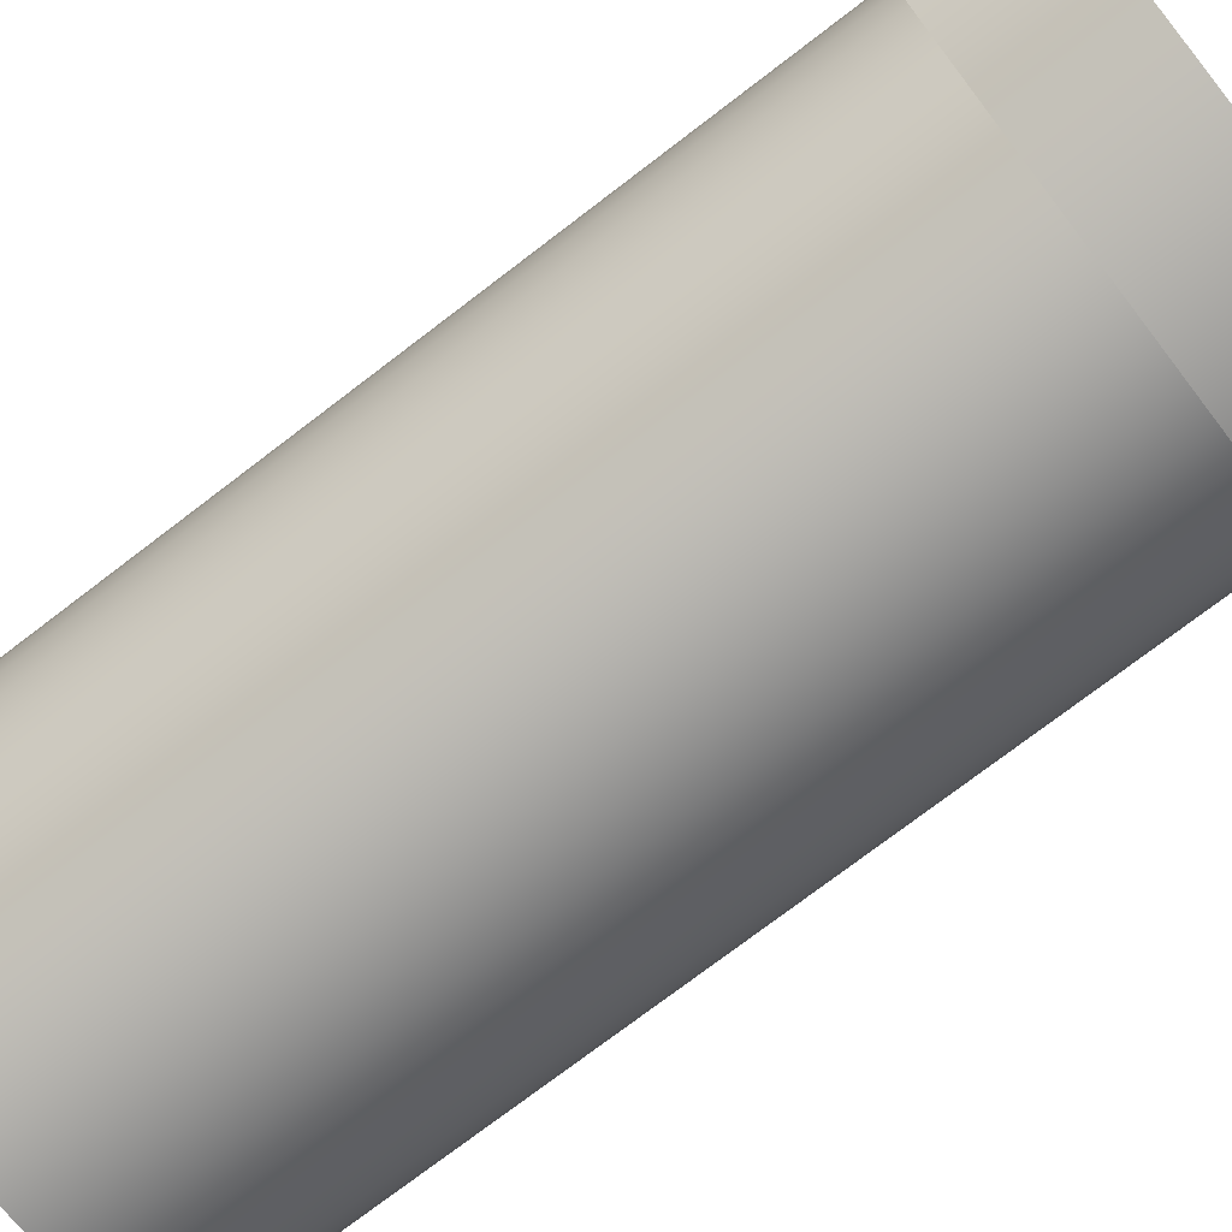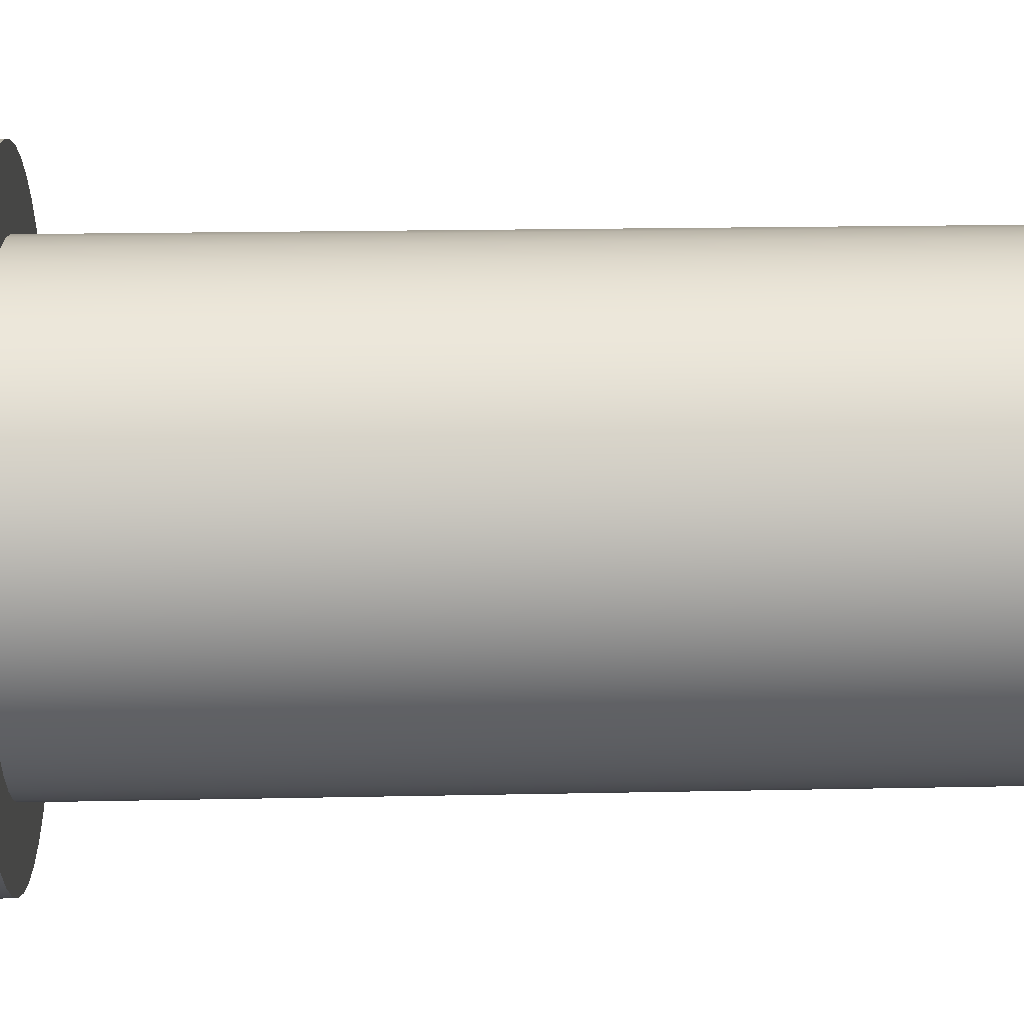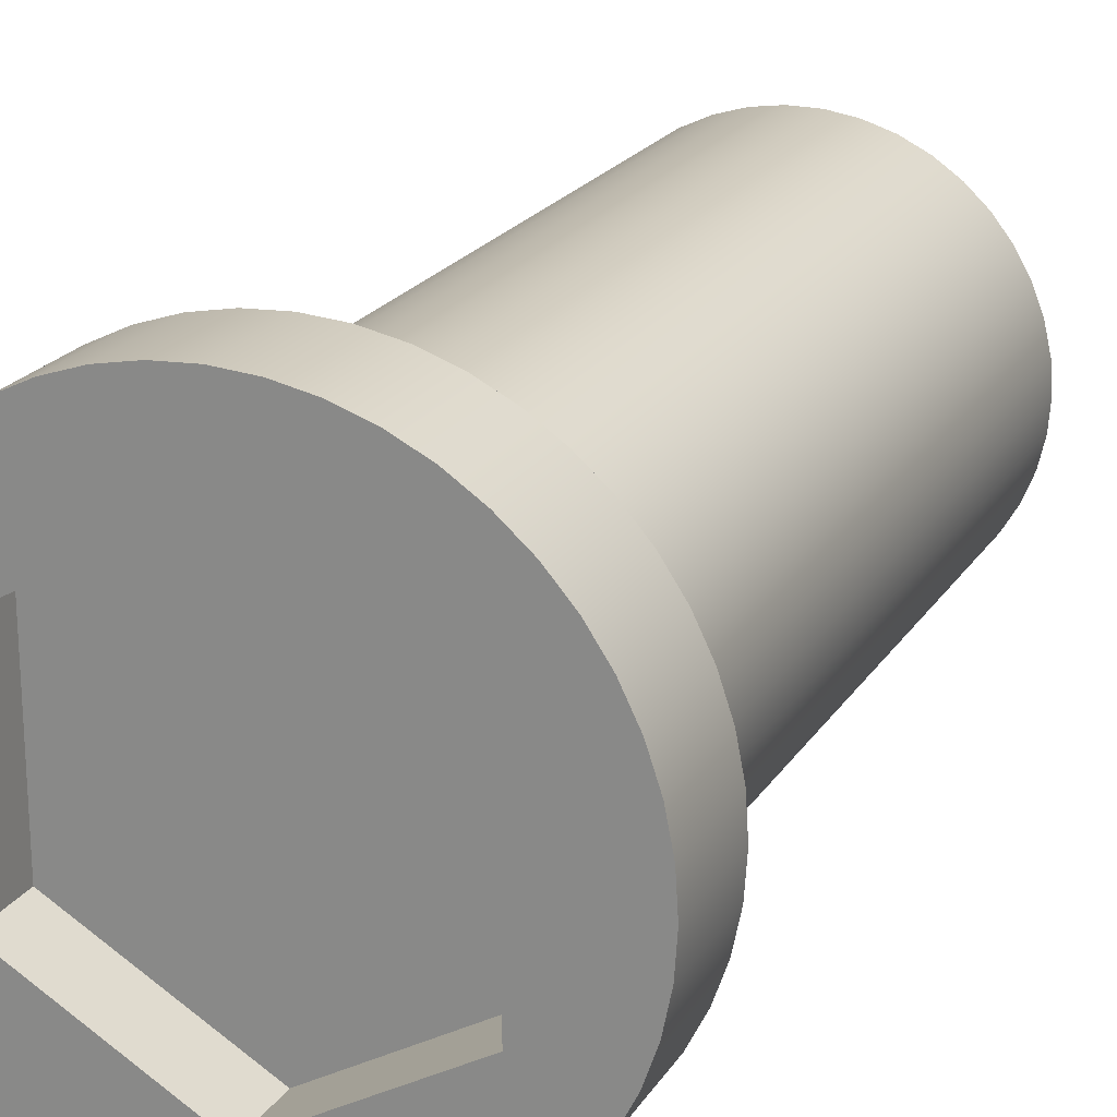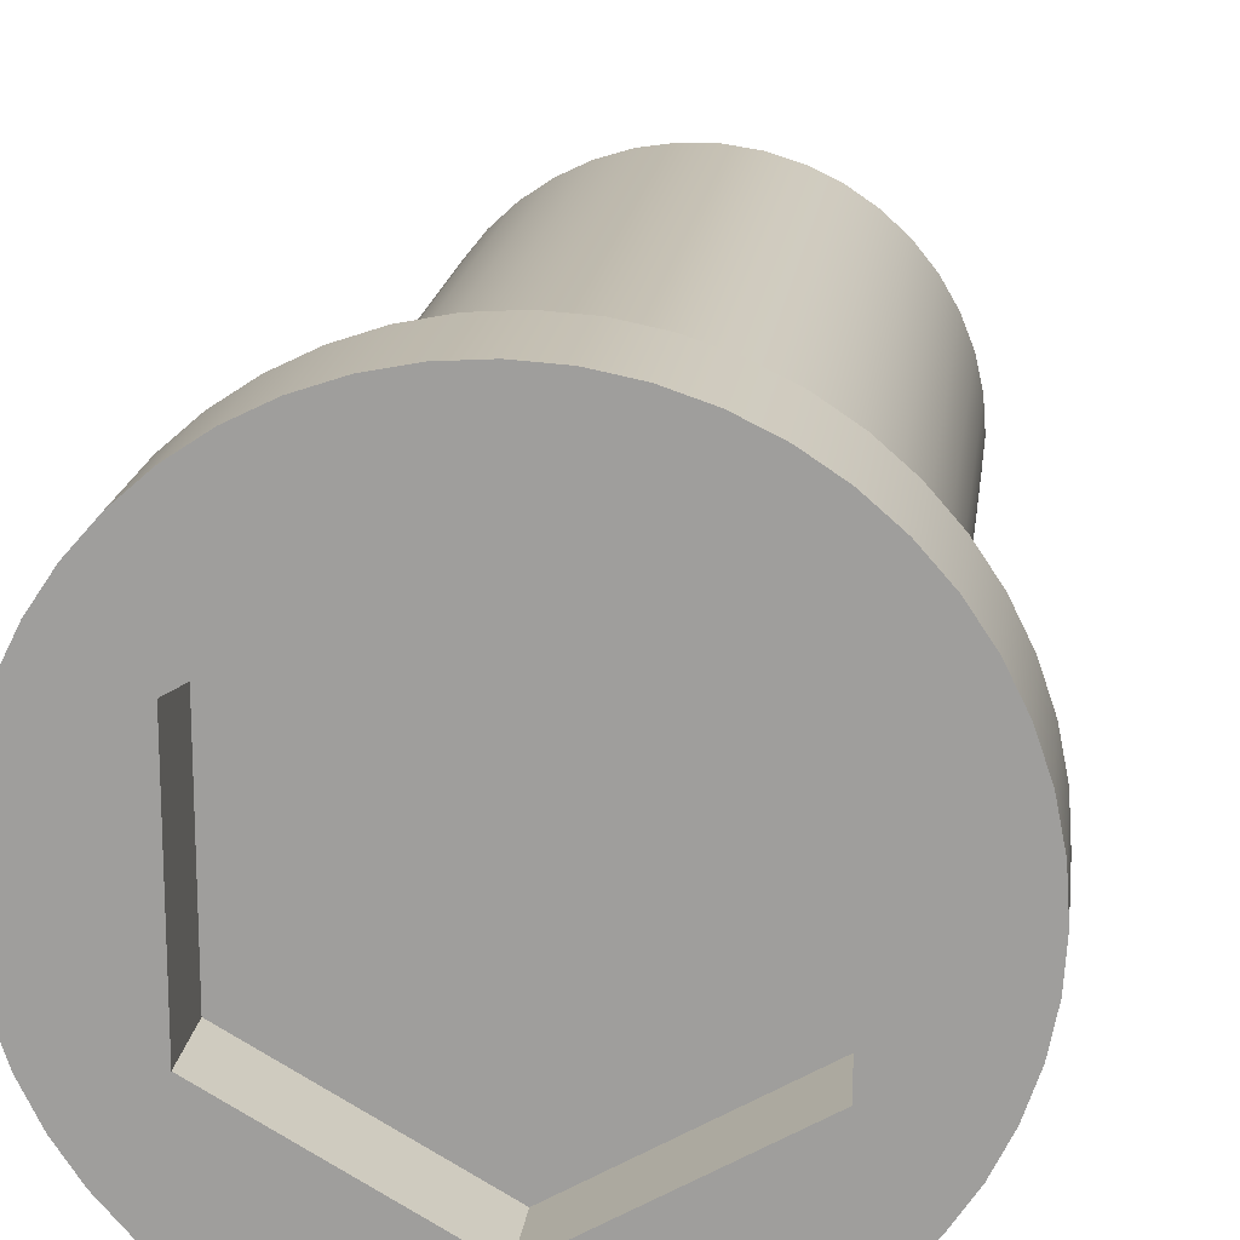
<metadata>
{"format":"obj","ext":"obj","renderer":"f3d","projection":"perspective","resolution":1024,"background":"white","views":[{"elev":-75.1,"azim":127.4,"up":"+Y"},{"elev":17.8,"azim":-92.4,"up":"+Y"},{"elev":21.2,"azim":-156.1,"up":"+Y"},{"elev":17.6,"azim":-173.1,"up":"+Y"}]}
</metadata>
<code>
v -0.3 -3.674e-17 1.35
v -0.2966 0.04471 1.35
v -0.2867 0.08843 1.35
v -0.2703 0.1302 1.35
v -0.2479 0.169 1.35
v -0.2199 0.2041 1.35
v -0.187 0.2345 1.35
v -0.15 0.2598 1.35
v -0.1096 0.2793 1.35
v -0.06676 0.2925 1.35
v -0.02242 0.2992 1.35
v 0.02242 0.2992 1.35
v 0.06676 0.2925 1.35
v 0.1096 0.2793 1.35
v 0.15 0.2598 1.35
v 0.187 0.2345 1.35
v 0.2199 0.2041 1.35
v 0.2479 0.169 1.35
v 0.2703 0.1302 1.35
v 0.2867 0.08843 1.35
v 0.2966 0.04471 1.35
v 0.3 0 1.35
v 0.2966 -0.04471 1.35
v 0.2867 -0.08843 1.35
v 0.2703 -0.1302 1.35
v 0.2479 -0.169 1.35
v 0.2199 -0.2041 1.35
v 0.187 -0.2345 1.35
v 0.15 -0.2598 1.35
v 0.1096 -0.2793 1.35
v 0.06676 -0.2925 1.35
v 0.02242 -0.2992 1.35
v -0.02242 -0.2992 1.35
v -0.06676 -0.2925 1.35
v -0.1096 -0.2793 1.35
v -0.15 -0.2598 1.35
v -0.187 -0.2345 1.35
v -0.2199 -0.2041 1.35
v -0.2479 -0.169 1.35
v -0.2703 -0.1302 1.35
v -0.2867 -0.08843 1.35
v -0.2966 -0.04471 1.35
v -0.3 -3.674e-17 0.15
v -0.2966 -0.04471 0.15
v -0.2867 -0.08843 0.15
v -0.2703 -0.1302 0.15
v -0.2479 -0.169 0.15
v -0.2199 -0.2041 0.15
v -0.187 -0.2345 0.15
v -0.15 -0.2598 0.15
v -0.1096 -0.2793 0.15
v -0.06676 -0.2925 0.15
v -0.02242 -0.2992 0.15
v 0.02242 -0.2992 0.15
v 0.06676 -0.2925 0.15
v 0.1096 -0.2793 0.15
v 0.15 -0.2598 0.15
v 0.187 -0.2345 0.15
v 0.2199 -0.2041 0.15
v 0.2479 -0.169 0.15
v 0.2703 -0.1302 0.15
v 0.2867 -0.08843 0.15
v 0.2966 -0.04471 0.15
v 0.3 0 0.15
v 0.2966 0.04471 0.15
v 0.2867 0.08843 0.15
v 0.2703 0.1302 0.15
v 0.2479 0.169 0.15
v 0.2199 0.2041 0.15
v 0.187 0.2345 0.15
v 0.15 0.2598 0.15
v 0.1096 0.2793 0.15
v 0.06676 0.2925 0.15
v 0.02242 0.2992 0.15
v -0.02242 0.2992 0.15
v -0.06676 0.2925 0.15
v -0.1096 0.2793 0.15
v -0.15 0.2598 0.15
v -0.187 0.2345 0.15
v -0.2199 0.2041 0.15
v -0.2479 0.169 0.15
v -0.2703 0.1302 0.15
v -0.2867 0.08843 0.15
v -0.2966 0.04471 0.15
v -0.3 -3.674e-17 0.15
v -0.3 -3.674e-17 1.35
v -0.3 -3.674e-17 1.35
v -0.2966 -0.04471 1.35
v -0.2867 -0.08843 1.35
v -0.2703 -0.1302 1.35
v -0.2479 -0.169 1.35
v -0.2199 -0.2041 1.35
v -0.187 -0.2345 1.35
v -0.15 -0.2598 1.35
v -0.1096 -0.2793 1.35
v -0.06676 -0.2925 1.35
v -0.02242 -0.2992 1.35
v 0.02242 -0.2992 1.35
v 0.06676 -0.2925 1.35
v 0.1096 -0.2793 1.35
v 0.15 -0.2598 1.35
v 0.187 -0.2345 1.35
v 0.2199 -0.2041 1.35
v 0.2479 -0.169 1.35
v 0.2703 -0.1302 1.35
v 0.2867 -0.08843 1.35
v 0.2966 -0.04471 1.35
v 0.3 0 1.35
v 0.2966 0.04471 1.35
v 0.2867 0.08843 1.35
v 0.2703 0.1302 1.35
v 0.2479 0.169 1.35
v 0.2199 0.2041 1.35
v 0.187 0.2345 1.35
v 0.15 0.2598 1.35
v 0.1096 0.2793 1.35
v 0.06676 0.2925 1.35
v 0.02242 0.2992 1.35
v -0.02242 0.2992 1.35
v -0.06676 0.2925 1.35
v -0.1096 0.2793 1.35
v -0.15 0.2598 1.35
v -0.187 0.2345 1.35
v -0.2199 0.2041 1.35
v -0.2479 0.169 1.35
v -0.2703 0.1302 1.35
v -0.2867 0.08843 1.35
v -0.2966 0.04471 1.35
v -0.4 -4.899e-17 0.15
v -0.3966 0.05221 0.15
v -0.3864 0.1035 0.15
v -0.3696 0.1531 0.15
v -0.3464 0.2 0.15
v -0.3173 0.2435 0.15
v -0.2828 0.2828 0.15
v -0.2435 0.3173 0.15
v -0.2 0.3464 0.15
v -0.1531 0.3696 0.15
v -0.1035 0.3864 0.15
v -0.05221 0.3966 0.15
v 2.449e-17 0.4 0.15
v 0.05221 0.3966 0.15
v 0.1035 0.3864 0.15
v 0.1531 0.3696 0.15
v 0.2 0.3464 0.15
v 0.2435 0.3173 0.15
v 0.2828 0.2828 0.15
v 0.3173 0.2435 0.15
v 0.3464 0.2 0.15
v 0.3696 0.1531 0.15
v 0.3864 0.1035 0.15
v 0.3966 0.05221 0.15
v 0.4 0 0.15
v 0.3966 -0.05221 0.15
v 0.3864 -0.1035 0.15
v 0.3696 -0.1531 0.15
v 0.3464 -0.2 0.15
v 0.3173 -0.2435 0.15
v 0.2828 -0.2828 0.15
v 0.2435 -0.3173 0.15
v 0.2 -0.3464 0.15
v 0.1531 -0.3696 0.15
v 0.1035 -0.3864 0.15
v 0.05221 -0.3966 0.15
v 2.449e-17 -0.4 0.15
v -0.05221 -0.3966 0.15
v -0.1035 -0.3864 0.15
v -0.1531 -0.3696 0.15
v -0.2 -0.3464 0.15
v -0.2435 -0.3173 0.15
v -0.2828 -0.2828 0.15
v -0.3173 -0.2435 0.15
v -0.3464 -0.2 0.15
v -0.3696 -0.1531 0.15
v -0.3864 -0.1035 0.15
v -0.3966 -0.05221 0.15
v -0.4 -4.899e-17 0
v -0.3966 -0.05221 0
v -0.3864 -0.1035 0
v -0.3696 -0.1531 0
v -0.3464 -0.2 0
v -0.3173 -0.2435 0
v -0.2828 -0.2828 0
v -0.2435 -0.3173 0
v -0.2 -0.3464 0
v -0.1531 -0.3696 0
v -0.1035 -0.3864 0
v -0.05221 -0.3966 0
v 2.449e-17 -0.4 0
v 0.05221 -0.3966 0
v 0.1035 -0.3864 0
v 0.1531 -0.3696 0
v 0.2 -0.3464 0
v 0.2435 -0.3173 0
v 0.2828 -0.2828 0
v 0.3173 -0.2435 0
v 0.3464 -0.2 0
v 0.3696 -0.1531 0
v 0.3864 -0.1035 0
v 0.3966 -0.05221 0
v 0.4 0 0
v 0.3966 0.05221 0
v 0.3864 0.1035 0
v 0.3696 0.1531 0
v 0.3464 0.2 0
v 0.3173 0.2435 0
v 0.2828 0.2828 0
v 0.2435 0.3173 0
v 0.2 0.3464 0
v 0.1531 0.3696 0
v 0.1035 0.3864 0
v 0.05221 0.3966 0
v 2.449e-17 0.4 0
v -0.05221 0.3966 0
v -0.1035 0.3864 0
v -0.1531 0.3696 0
v -0.2 0.3464 0
v -0.2435 0.3173 0
v -0.2828 0.2828 0
v -0.3173 0.2435 0
v -0.3464 0.2 0
v -0.3696 0.1531 0
v -0.3864 0.1035 0
v -0.3966 0.05221 0
v -0.4 -4.899e-17 0
v -0.4 -4.899e-17 0.15
v -1.273e-16 0.2887 0
v -0.25 0.1443 0
v -0.25 -0.1443 0
v 1.222e-16 -0.2887 0
v 0.25 -0.1443 0
v 0.25 0.1443 0
v -0.4 -4.899e-17 0
v -0.3966 0.05221 0
v -0.3864 0.1035 0
v -0.3696 0.1531 0
v -0.3464 0.2 0
v -0.3173 0.2435 0
v -0.2828 0.2828 0
v -0.2435 0.3173 0
v -0.2 0.3464 0
v -0.1531 0.3696 0
v -0.1035 0.3864 0
v -0.05221 0.3966 0
v 2.449e-17 0.4 0
v 0.05221 0.3966 0
v 0.1035 0.3864 0
v 0.1531 0.3696 0
v 0.2 0.3464 0
v 0.2435 0.3173 0
v 0.2828 0.2828 0
v 0.3173 0.2435 0
v 0.3464 0.2 0
v 0.3696 0.1531 0
v 0.3864 0.1035 0
v 0.3966 0.05221 0
v 0.4 0 0
v 0.3966 -0.05221 0
v 0.3864 -0.1035 0
v 0.3696 -0.1531 0
v 0.3464 -0.2 0
v 0.3173 -0.2435 0
v 0.2828 -0.2828 0
v 0.2435 -0.3173 0
v 0.2 -0.3464 0
v 0.1531 -0.3696 0
v 0.1035 -0.3864 0
v 0.05221 -0.3966 0
v 2.449e-17 -0.4 0
v -0.05221 -0.3966 0
v -0.1035 -0.3864 0
v -0.1531 -0.3696 0
v -0.2 -0.3464 0
v -0.2435 -0.3173 0
v -0.2828 -0.2828 0
v -0.3173 -0.2435 0
v -0.3464 -0.2 0
v -0.3696 -0.1531 0
v -0.3864 -0.1035 0
v -0.3966 -0.05221 0
v -0.3 -3.674e-17 0.15
v -0.2966 0.04471 0.15
v -0.2867 0.08843 0.15
v -0.2703 0.1302 0.15
v -0.2479 0.169 0.15
v -0.2199 0.2041 0.15
v -0.187 0.2345 0.15
v -0.15 0.2598 0.15
v -0.1096 0.2793 0.15
v -0.06676 0.2925 0.15
v -0.02242 0.2992 0.15
v 0.02242 0.2992 0.15
v 0.06676 0.2925 0.15
v 0.1096 0.2793 0.15
v 0.15 0.2598 0.15
v 0.187 0.2345 0.15
v 0.2199 0.2041 0.15
v 0.2479 0.169 0.15
v 0.2703 0.1302 0.15
v 0.2867 0.08843 0.15
v 0.2966 0.04471 0.15
v 0.3 0 0.15
v 0.2966 -0.04471 0.15
v 0.2867 -0.08843 0.15
v 0.2703 -0.1302 0.15
v 0.2479 -0.169 0.15
v 0.2199 -0.2041 0.15
v 0.187 -0.2345 0.15
v 0.15 -0.2598 0.15
v 0.1096 -0.2793 0.15
v 0.06676 -0.2925 0.15
v 0.02242 -0.2992 0.15
v -0.02242 -0.2992 0.15
v -0.06676 -0.2925 0.15
v -0.1096 -0.2793 0.15
v -0.15 -0.2598 0.15
v -0.187 -0.2345 0.15
v -0.2199 -0.2041 0.15
v -0.2479 -0.169 0.15
v -0.2703 -0.1302 0.15
v -0.2867 -0.08843 0.15
v -0.2966 -0.04471 0.15
v -0.4 -4.899e-17 0.15
v -0.3966 -0.05221 0.15
v -0.3864 -0.1035 0.15
v -0.3696 -0.1531 0.15
v -0.3464 -0.2 0.15
v -0.3173 -0.2435 0.15
v -0.2828 -0.2828 0.15
v -0.2435 -0.3173 0.15
v -0.2 -0.3464 0.15
v -0.1531 -0.3696 0.15
v -0.1035 -0.3864 0.15
v -0.05221 -0.3966 0.15
v 2.449e-17 -0.4 0.15
v 0.05221 -0.3966 0.15
v 0.1035 -0.3864 0.15
v 0.1531 -0.3696 0.15
v 0.2 -0.3464 0.15
v 0.2435 -0.3173 0.15
v 0.2828 -0.2828 0.15
v 0.3173 -0.2435 0.15
v 0.3464 -0.2 0.15
v 0.3696 -0.1531 0.15
v 0.3864 -0.1035 0.15
v 0.3966 -0.05221 0.15
v 0.4 0 0.15
v 0.3966 0.05221 0.15
v 0.3864 0.1035 0.15
v 0.3696 0.1531 0.15
v 0.3464 0.2 0.15
v 0.3173 0.2435 0.15
v 0.2828 0.2828 0.15
v 0.2435 0.3173 0.15
v 0.2 0.3464 0.15
v 0.1531 0.3696 0.15
v 0.1035 0.3864 0.15
v 0.05221 0.3966 0.15
v 2.449e-17 0.4 0.15
v -0.05221 0.3966 0.15
v -0.1035 0.3864 0.15
v -0.1531 0.3696 0.15
v -0.2 0.3464 0.15
v -0.2435 0.3173 0.15
v -0.2828 0.2828 0.15
v -0.3173 0.2435 0.15
v -0.3464 0.2 0.15
v -0.3696 0.1531 0.15
v -0.3864 0.1035 0.15
v -0.3966 0.05221 0.15
v -0.25 0.1443 0
v -1.273e-16 0.2887 0
v -1.388e-16 0.2887 0.1
v -0.25 0.1443 0.1
v 0.25 -0.1443 0
v 1.222e-16 -0.2887 0
v 1.11e-16 -0.2887 0.1
v 0.25 -0.1443 0.1
v -0.25 -0.1443 0
v -0.25 0.1443 0
v -0.25 0.1443 0.1
v -0.25 -0.1443 0.1
v 1.222e-16 -0.2887 0
v -0.25 -0.1443 0
v -0.25 -0.1443 0.1
v 1.11e-16 -0.2887 0.1
v 0.25 0.1443 0
v 0.25 -0.1443 0
v 0.25 -0.1443 0.1
v 0.25 0.1443 0.1
v -0.25 -0.1443 0.1
v -0.25 0.1443 0.1
v -1.388e-16 0.2887 0.1
v 0.25 0.1443 0.1
v 0.25 -0.1443 0.1
v 1.11e-16 -0.2887 0.1
v -1.273e-16 0.2887 0
v 0.25 0.1443 0
v 0.25 0.1443 0.1
v -1.388e-16 0.2887 0.1
f 2 84 1
f 1 84 85
f 86 43 42
f 42 43 44
f 42 44 41
f 41 44 45
f 41 45 40
f 40 45 46
f 40 46 39
f 39 46 47
f 39 47 38
f 38 47 48
f 38 48 37
f 37 48 49
f 37 49 36
f 36 49 50
f 36 50 35
f 35 50 51
f 35 51 34
f 34 51 52
f 34 52 33
f 33 52 53
f 33 53 32
f 32 53 54
f 32 54 31
f 31 54 55
f 31 55 30
f 30 55 56
f 30 56 29
f 29 56 57
f 29 57 28
f 28 57 58
f 28 58 27
f 27 58 59
f 27 59 26
f 26 59 60
f 26 60 25
f 25 60 61
f 25 61 24
f 24 61 62
f 24 62 23
f 23 62 63
f 23 63 22
f 22 63 64
f 22 64 21
f 21 64 65
f 21 65 20
f 20 65 66
f 20 66 19
f 19 66 67
f 19 67 18
f 18 67 68
f 18 68 17
f 17 68 69
f 17 69 16
f 16 69 70
f 16 70 15
f 15 70 71
f 15 71 14
f 14 71 72
f 14 72 13
f 13 72 73
f 13 73 12
f 12 73 74
f 12 74 11
f 11 74 75
f 11 75 10
f 10 75 76
f 10 76 9
f 9 76 77
f 9 77 8
f 8 77 78
f 8 78 7
f 7 78 79
f 7 79 6
f 6 79 80
f 6 80 5
f 5 80 81
f 5 81 4
f 4 81 82
f 4 82 3
f 3 82 83
f 3 83 2
f 2 83 84
f 88 107 87
f 87 107 108
f 87 108 128
f 128 108 109
f 128 109 127
f 127 109 110
f 127 110 126
f 126 110 111
f 126 111 125
f 125 111 112
f 125 112 124
f 124 112 113
f 124 113 123
f 123 113 114
f 123 114 122
f 122 114 115
f 122 115 121
f 121 115 116
f 121 116 120
f 120 116 117
f 120 117 119
f 119 117 118
f 107 88 106
f 106 88 89
f 106 89 105
f 105 89 90
f 105 90 104
f 104 90 91
f 104 91 103
f 103 91 92
f 103 92 102
f 102 92 93
f 102 93 101
f 101 93 94
f 101 94 100
f 100 94 95
f 100 95 99
f 99 95 96
f 99 96 98
f 98 96 97
f 130 224 129
f 129 224 225
f 226 177 176
f 176 177 178
f 176 178 175
f 175 178 179
f 175 179 174
f 174 179 180
f 174 180 173
f 173 180 181
f 173 181 172
f 172 181 182
f 172 182 171
f 171 182 183
f 171 183 170
f 170 183 184
f 170 184 169
f 169 184 185
f 169 185 168
f 168 185 186
f 168 186 167
f 167 186 187
f 167 187 166
f 166 187 188
f 166 188 165
f 165 188 189
f 165 189 164
f 164 189 190
f 164 190 163
f 163 190 191
f 163 191 162
f 162 191 192
f 162 192 161
f 161 192 193
f 161 193 160
f 160 193 194
f 160 194 159
f 159 194 195
f 159 195 158
f 158 195 196
f 158 196 157
f 157 196 197
f 157 197 156
f 156 197 198
f 156 198 155
f 155 198 199
f 155 199 154
f 154 199 200
f 154 200 153
f 153 200 201
f 153 201 152
f 152 201 202
f 152 202 151
f 151 202 203
f 151 203 150
f 150 203 204
f 150 204 149
f 149 204 205
f 149 205 148
f 148 205 206
f 148 206 147
f 147 206 207
f 147 207 146
f 146 207 208
f 146 208 145
f 145 208 209
f 145 209 144
f 144 209 210
f 144 210 143
f 143 210 211
f 143 211 142
f 142 211 212
f 142 212 141
f 141 212 213
f 141 213 140
f 140 213 214
f 140 214 139
f 139 214 215
f 139 215 138
f 138 215 216
f 138 216 137
f 137 216 217
f 137 217 136
f 136 217 218
f 136 218 135
f 135 218 219
f 135 219 134
f 134 219 220
f 134 220 133
f 133 220 221
f 133 221 132
f 132 221 222
f 132 222 131
f 131 222 223
f 131 223 130
f 130 223 224
f 228 241 227
f 227 241 242
f 227 242 243
f 229 233 228
f 228 233 234
f 228 234 235
f 230 273 229
f 229 273 274
f 229 274 275
f 231 265 230
f 230 265 266
f 230 266 267
f 232 257 231
f 231 257 258
f 231 258 259
f 227 249 232
f 232 249 250
f 232 250 251
f 235 236 228
f 228 236 237
f 228 237 238
f 238 239 228
f 228 239 240
f 228 240 241
f 243 244 227
f 227 244 245
f 227 245 246
f 246 247 227
f 227 247 248
f 227 248 249
f 251 252 232
f 232 252 253
f 232 253 254
f 254 255 232
f 232 255 256
f 232 256 257
f 259 260 231
f 231 260 261
f 231 261 262
f 262 263 231
f 231 263 264
f 231 264 265
f 267 268 230
f 230 268 269
f 230 269 270
f 270 271 230
f 230 271 272
f 230 272 273
f 275 276 229
f 229 276 277
f 229 277 278
f 278 279 229
f 229 279 280
f 229 280 233
f 282 370 281
f 281 370 323
f 281 323 324
f 370 282 369
f 369 282 283
f 369 283 368
f 368 283 284
f 368 284 367
f 367 284 285
f 367 285 366
f 366 285 286
f 366 286 365
f 365 286 287
f 365 287 364
f 364 287 288
f 364 288 363
f 363 288 362
f 362 288 289
f 362 289 361
f 361 289 290
f 361 290 360
f 360 290 291
f 360 291 359
f 359 291 292
f 359 292 358
f 358 292 293
f 358 293 357
f 357 293 294
f 357 294 356
f 356 294 295
f 356 295 355
f 355 295 354
f 354 295 296
f 354 296 353
f 353 296 297
f 353 297 352
f 352 297 298
f 352 298 351
f 351 298 299
f 351 299 350
f 350 299 300
f 350 300 349
f 349 300 301
f 349 301 348
f 348 301 302
f 348 302 347
f 347 302 346
f 346 302 303
f 346 303 345
f 345 303 304
f 345 304 344
f 344 304 305
f 344 305 343
f 343 305 306
f 343 306 342
f 342 306 307
f 342 307 341
f 341 307 308
f 341 308 340
f 340 308 309
f 340 309 339
f 339 309 338
f 338 309 310
f 338 310 337
f 337 310 311
f 337 311 336
f 336 311 312
f 336 312 335
f 335 312 313
f 335 313 334
f 334 313 314
f 334 314 333
f 333 314 315
f 333 315 332
f 332 315 316
f 332 316 331
f 331 316 330
f 330 316 317
f 330 317 329
f 329 317 318
f 329 318 328
f 328 318 319
f 328 319 327
f 327 319 320
f 327 320 326
f 326 320 321
f 326 321 325
f 325 321 322
f 325 322 324
f 324 322 281
f 371 372 374
f 374 372 373
f 375 376 378
f 378 376 377
f 379 380 382
f 382 380 381
f 383 384 386
f 386 384 385
f 387 388 390
f 390 388 389
f 392 393 391
f 391 393 396
f 396 393 394
f 396 394 395
f 397 398 400
f 400 398 399

</code>
